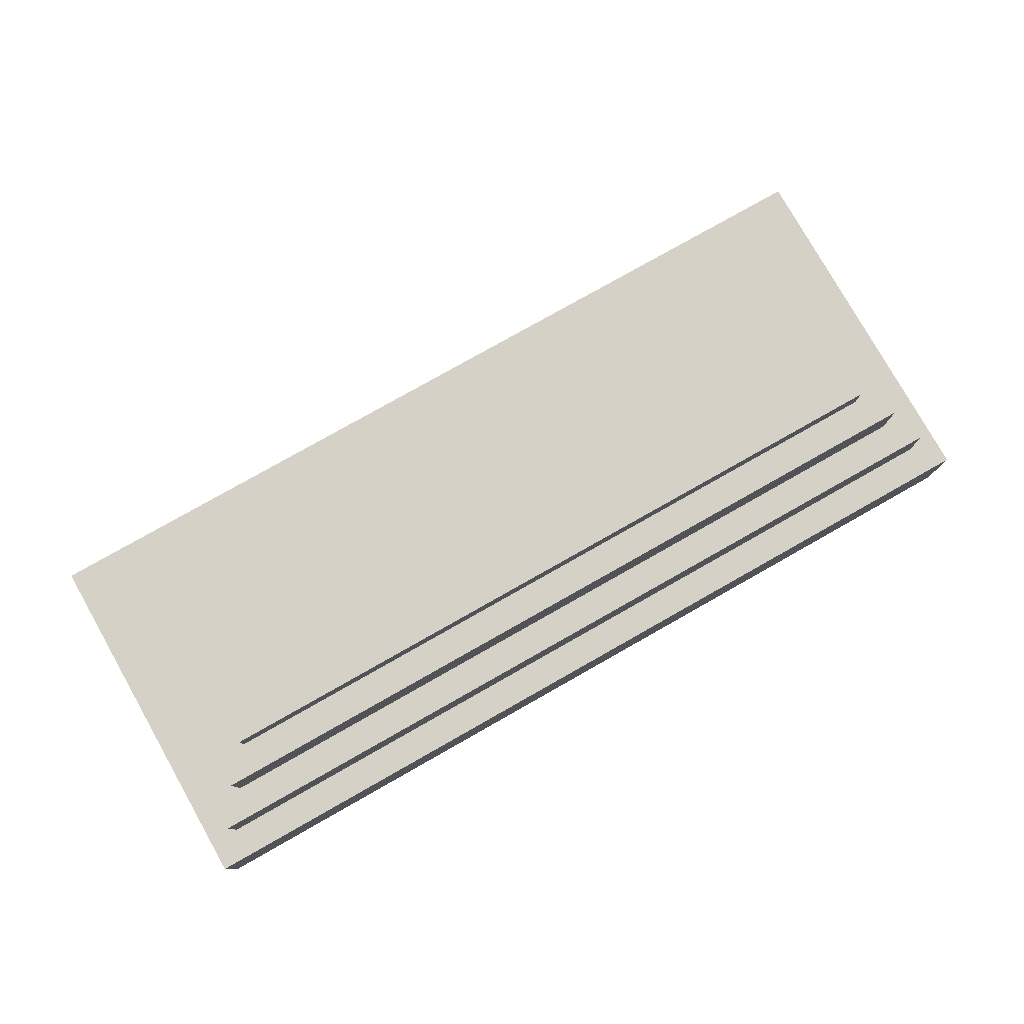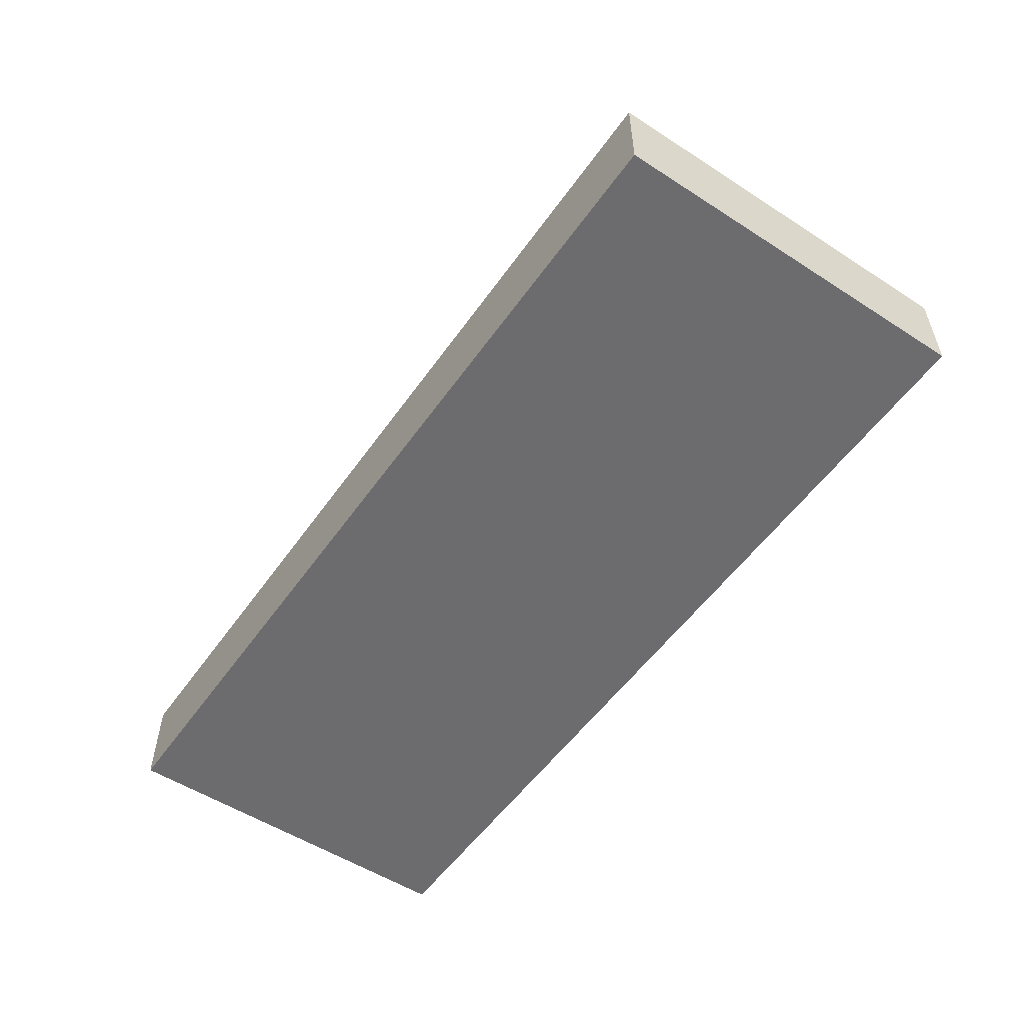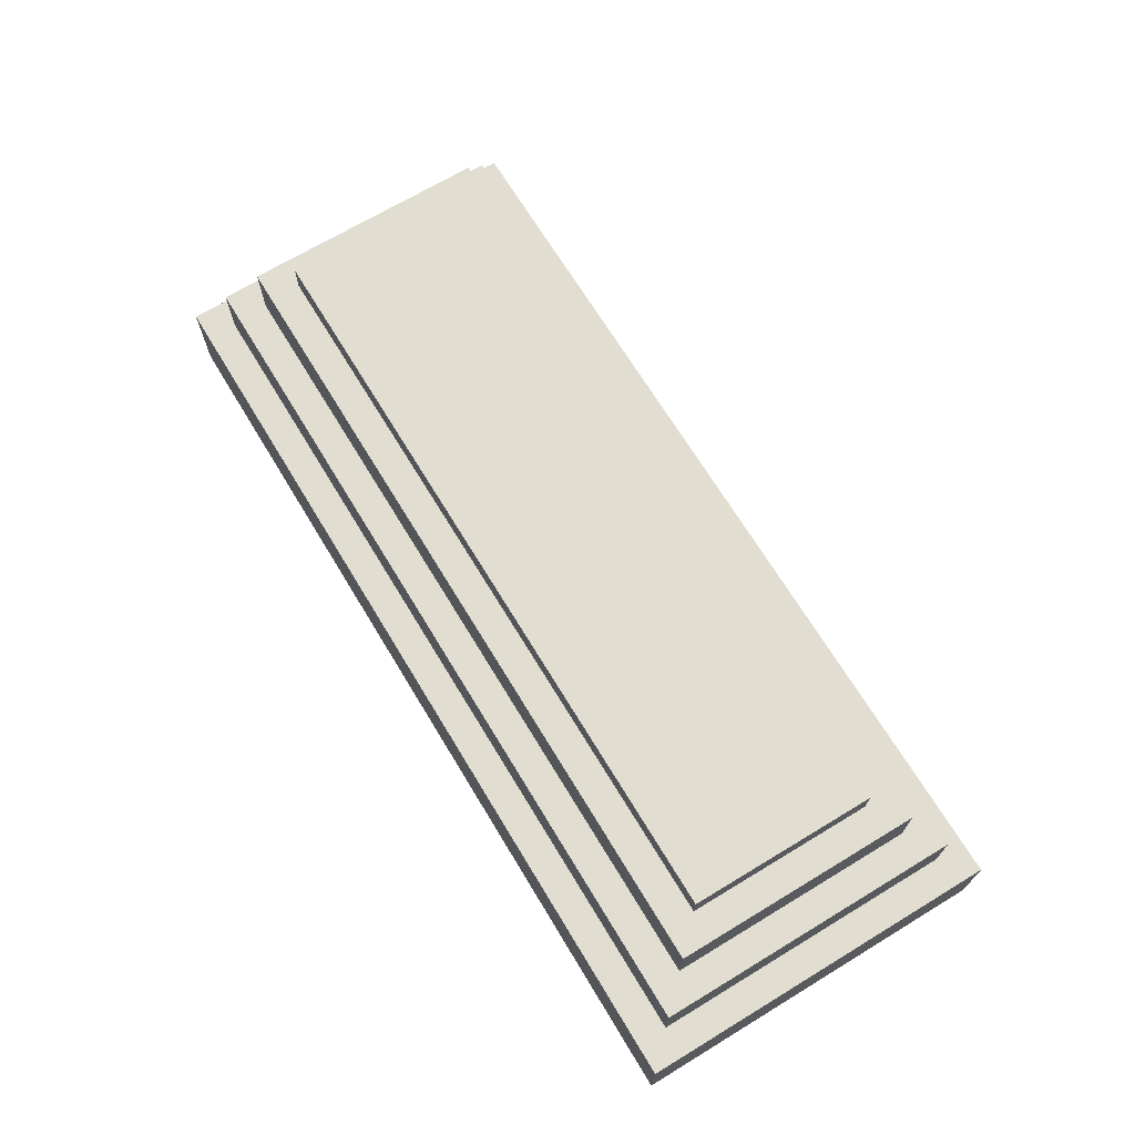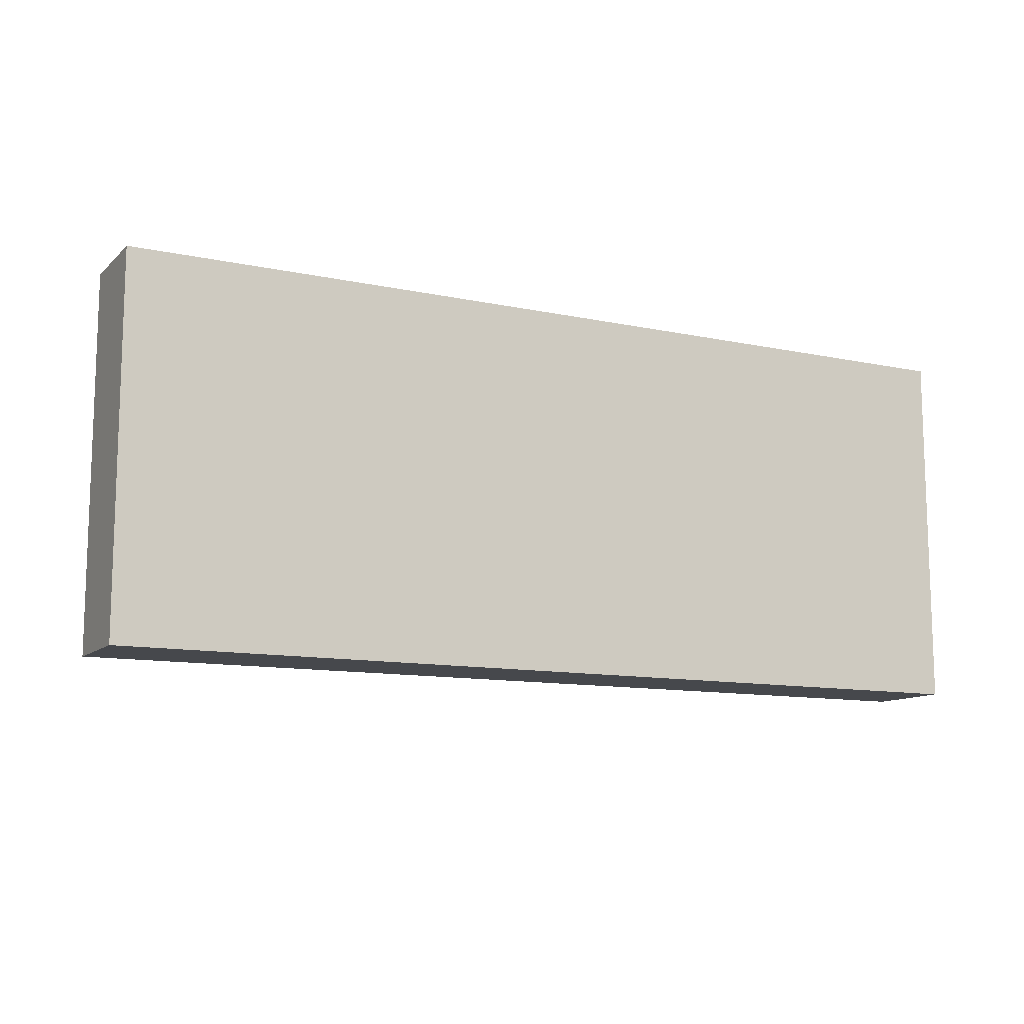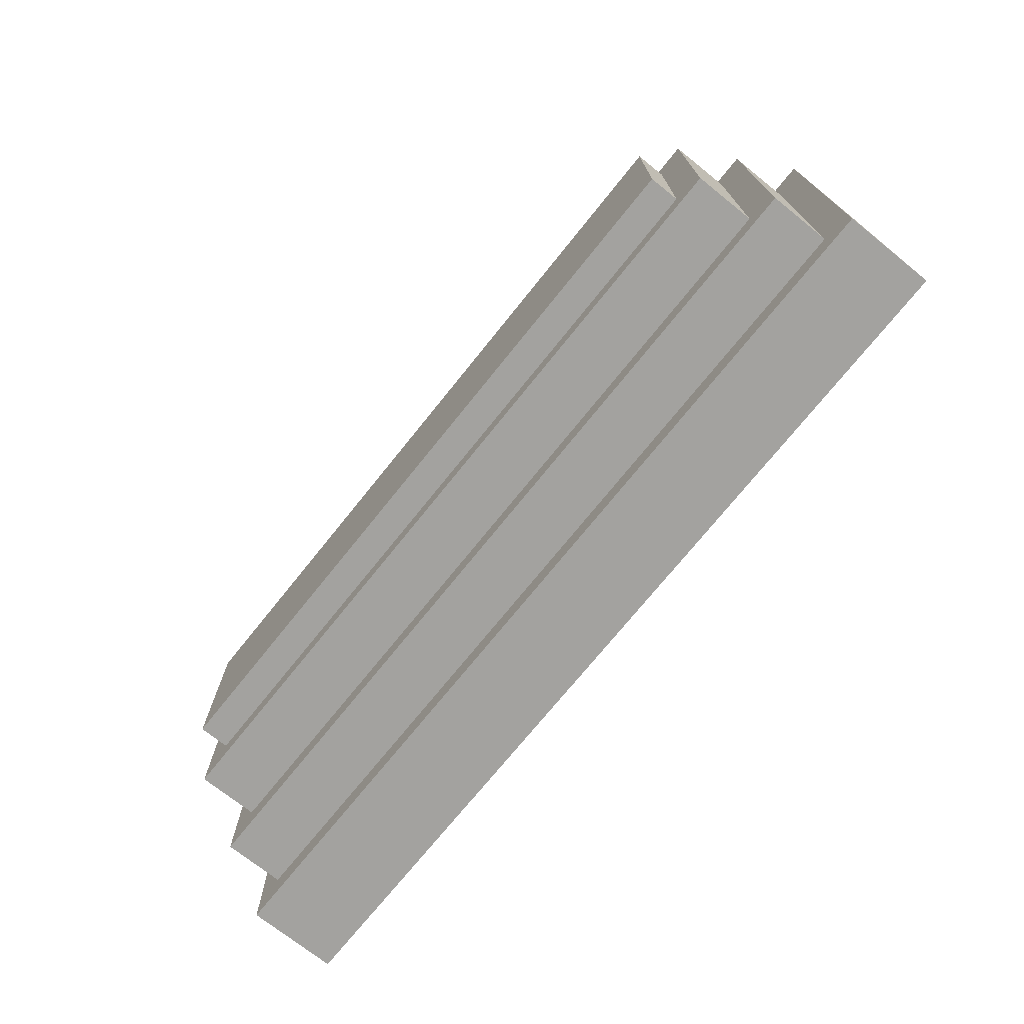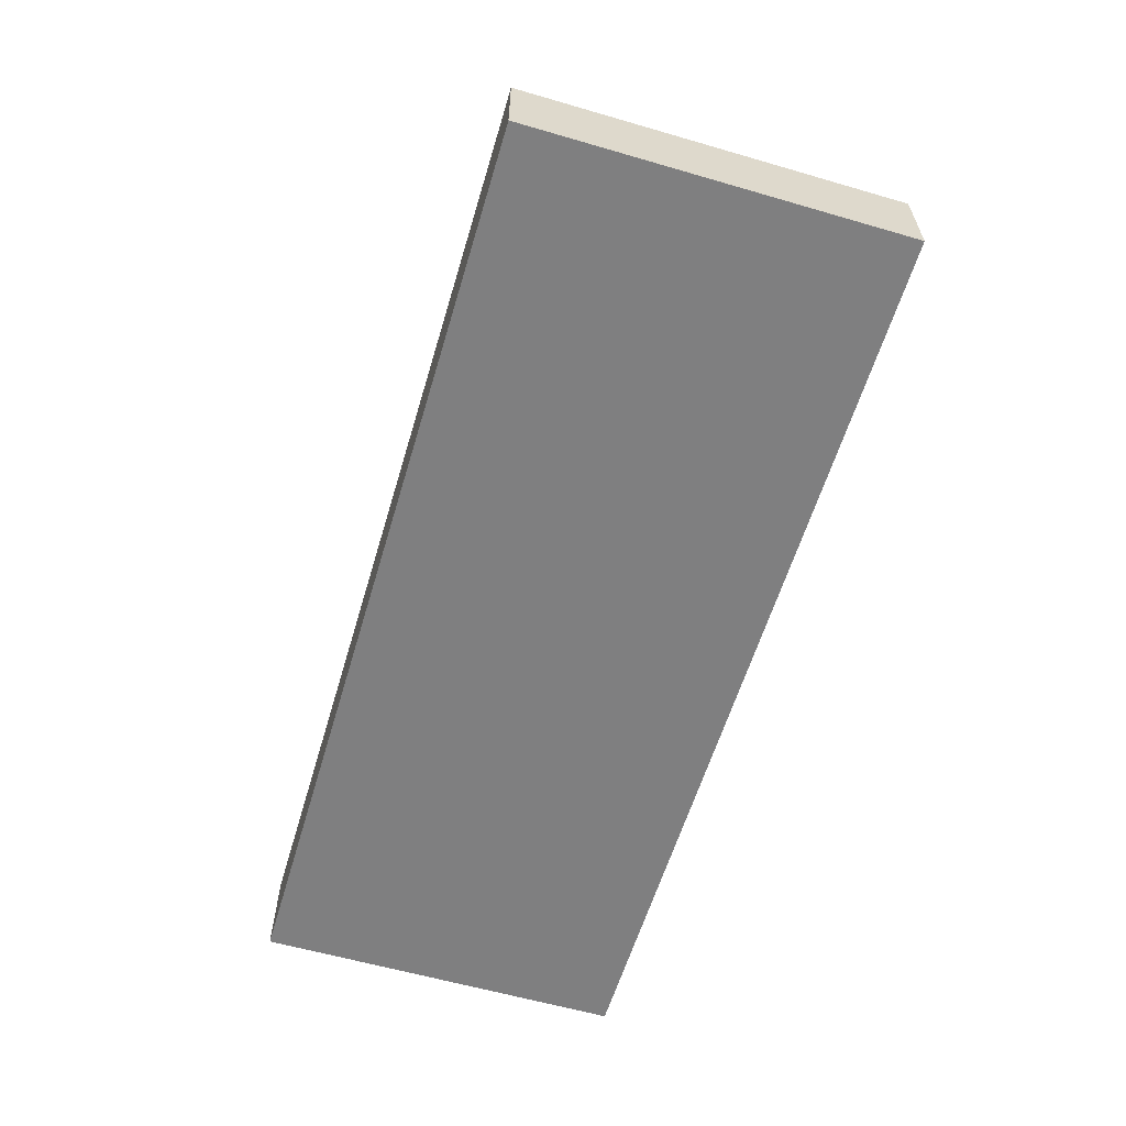
<metadata>
{"format":"obj","ext":"obj","renderer":"f3d","projection":"perspective","resolution":1024,"background":"white","views":[{"elev":78.7,"azim":-29.5,"up":"+Y"},{"elev":-53.8,"azim":-124.5,"up":"+Y"},{"elev":68.9,"azim":58.8,"up":"+Y"},{"elev":-11.5,"azim":-27.2,"up":"+Z"},{"elev":-72.5,"azim":-128.7,"up":"+Z"},{"elev":-59.8,"azim":73.4,"up":"+Y"}]}
</metadata>
<code>
g _17_Model_Ingot
v -15 1 6
v -15 1 -6
v -15 4 6
v -15 4 -6
v -14 4 5
v -14 4 -5
v -14 6 5
v -14 6 -5
v -13 6 4
v -13 6 -4
v -13 8 4
v -13 8 -4
v -12 8 3
v -12 8 -3
v -12 9 3
v -12 9 -3
v 12 8 3
v 12 8 -3
v 12 9 3
v 12 9 -3
v 13 6 4
v 13 6 -4
v 13 8 4
v 13 8 -4
v 14 4 5
v 14 4 -5
v 14 6 5
v 14 6 -5
v 15 1 6
v 15 1 -6
v 15 4 6
v 15 4 -6
v -15 1 6
v -15 4 6
v 15 1 6
v 15 4 6
v -14 4 5
v -14 6 5
v 14 4 5
v 14 6 5
v -13 6 4
v -13 8 4
v 13 6 4
v 13 8 4
v -12 8 3
v -12 9 3
v 12 8 3
v 12 9 3
v -12 8 -3
v -12 9 -3
v 12 8 -3
v 12 9 -3
v -13 6 -4
v -13 8 -4
v 13 6 -4
v 13 8 -4
v -14 4 -5
v -14 6 -5
v 14 4 -5
v 14 6 -5
v -15 1 -6
v -15 4 -6
v 15 1 -6
v 15 4 -6
v -15 1 6
v 15 1 6
v -15 1 -6
v 15 1 -6
v -15 4 6
v 15 4 6
v -14 4 5
v 14 4 5
v -14 4 -5
v 14 4 -5
v -15 4 -6
v 15 4 -6
v -14 6 5
v 14 6 5
v -13 6 4
v 13 6 4
v -13 6 -4
v 13 6 -4
v -14 6 -5
v 14 6 -5
v -13 8 4
v 13 8 4
v -12 8 3
v 12 8 3
v -12 8 -3
v 12 8 -3
v -13 8 -4
v 13 8 -4
v -12 9 3
v 12 9 3
v -12 9 -3
v 12 9 -3
f 3 2 1
f 4 2 3
f 7 6 5
f 8 6 7
f 11 10 9
f 12 10 11
f 15 14 13
f 16 14 15
f 17 18 19
f 19 18 20
f 21 22 23
f 23 22 24
f 25 26 27
f 27 26 28
f 29 30 31
f 31 30 32
f 35 34 33
f 36 34 35
f 39 38 37
f 40 38 39
f 43 42 41
f 44 42 43
f 47 46 45
f 48 46 47
f 49 50 51
f 51 50 52
f 53 54 55
f 55 54 56
f 57 58 59
f 59 58 60
f 61 62 63
f 63 62 64
f 67 66 65
f 68 66 67
f 69 70 71
f 71 70 72
f 69 71 73
f 72 70 74
f 69 73 75
f 73 74 75
f 74 70 76
f 75 74 76
f 77 78 79
f 79 78 80
f 77 79 81
f 80 78 82
f 77 81 83
f 81 82 83
f 82 78 84
f 83 82 84
f 85 86 87
f 87 86 88
f 85 87 89
f 88 86 90
f 85 89 91
f 89 90 91
f 90 86 92
f 91 90 92
f 93 94 95
f 95 94 96

</code>
